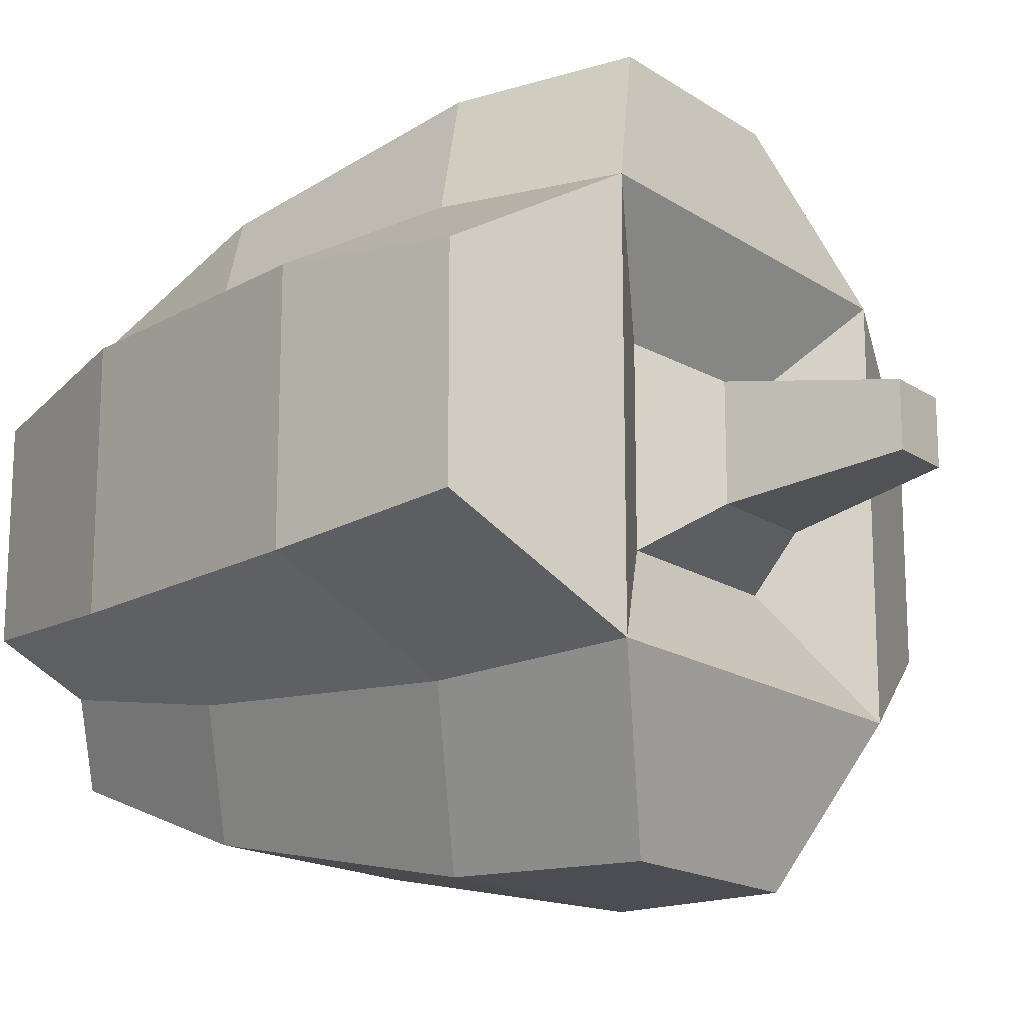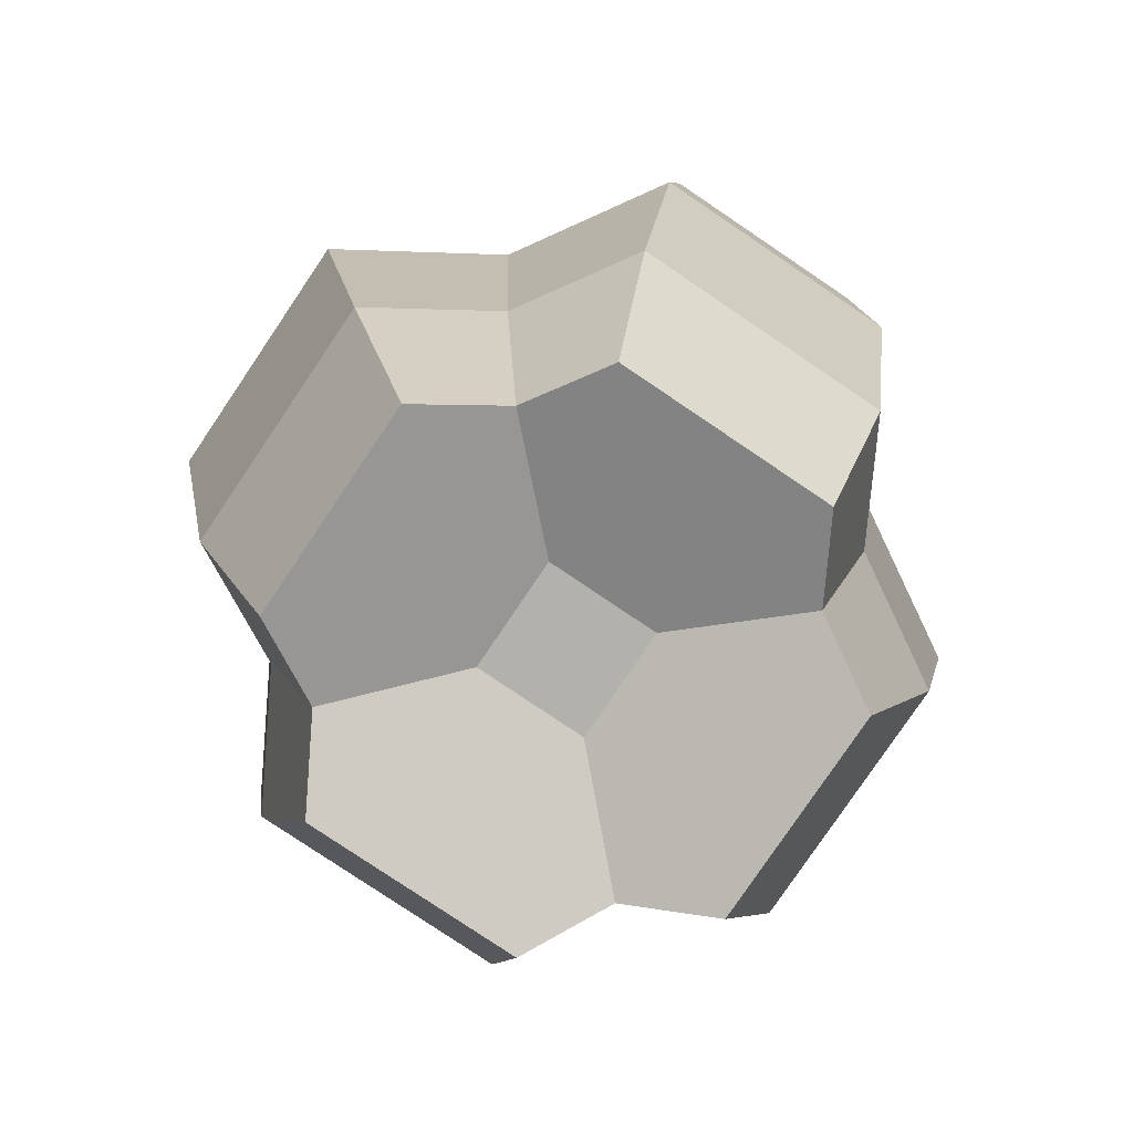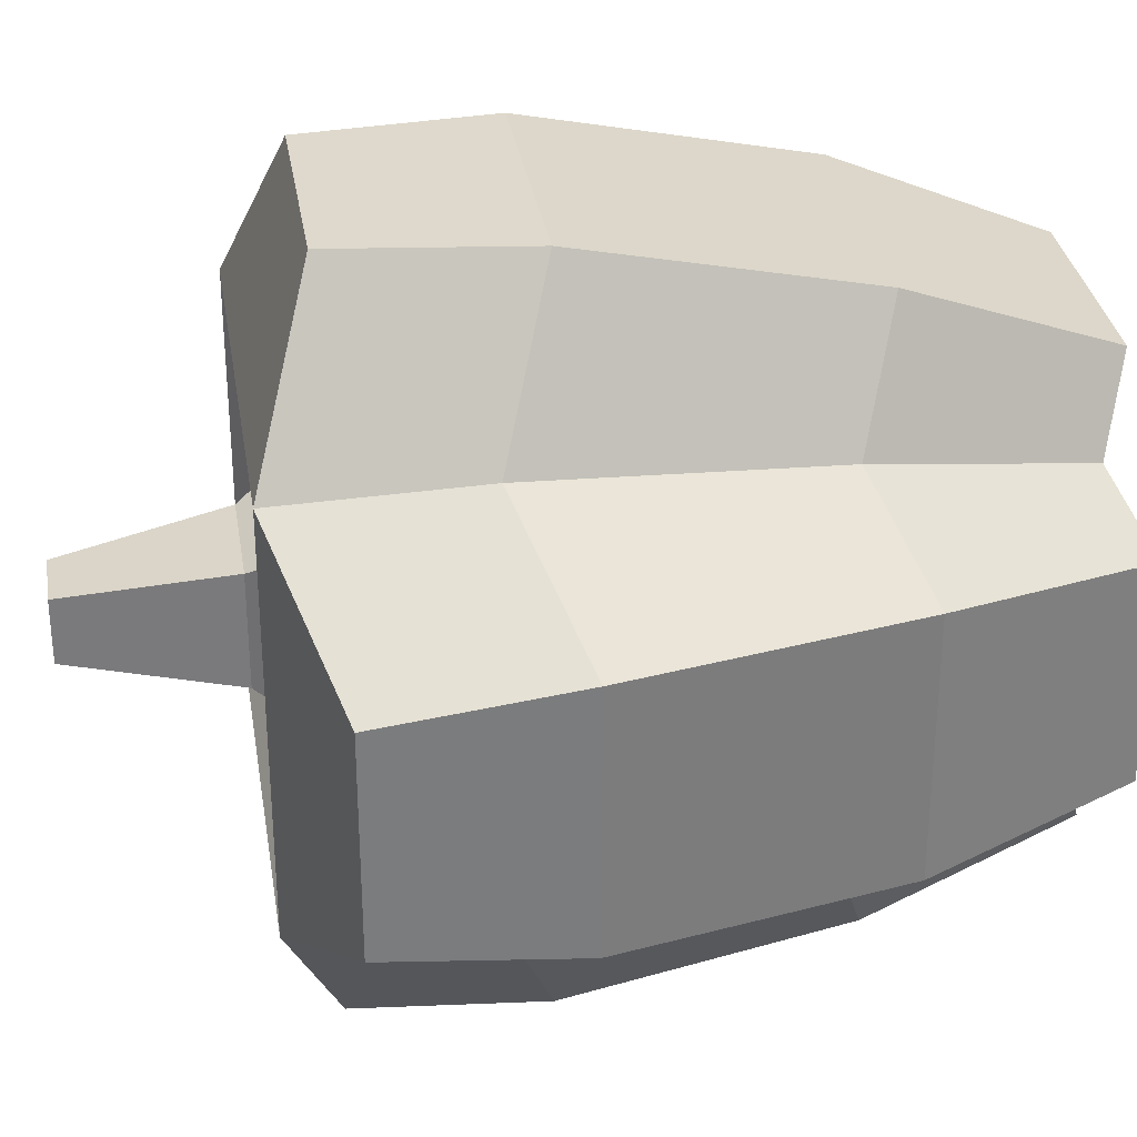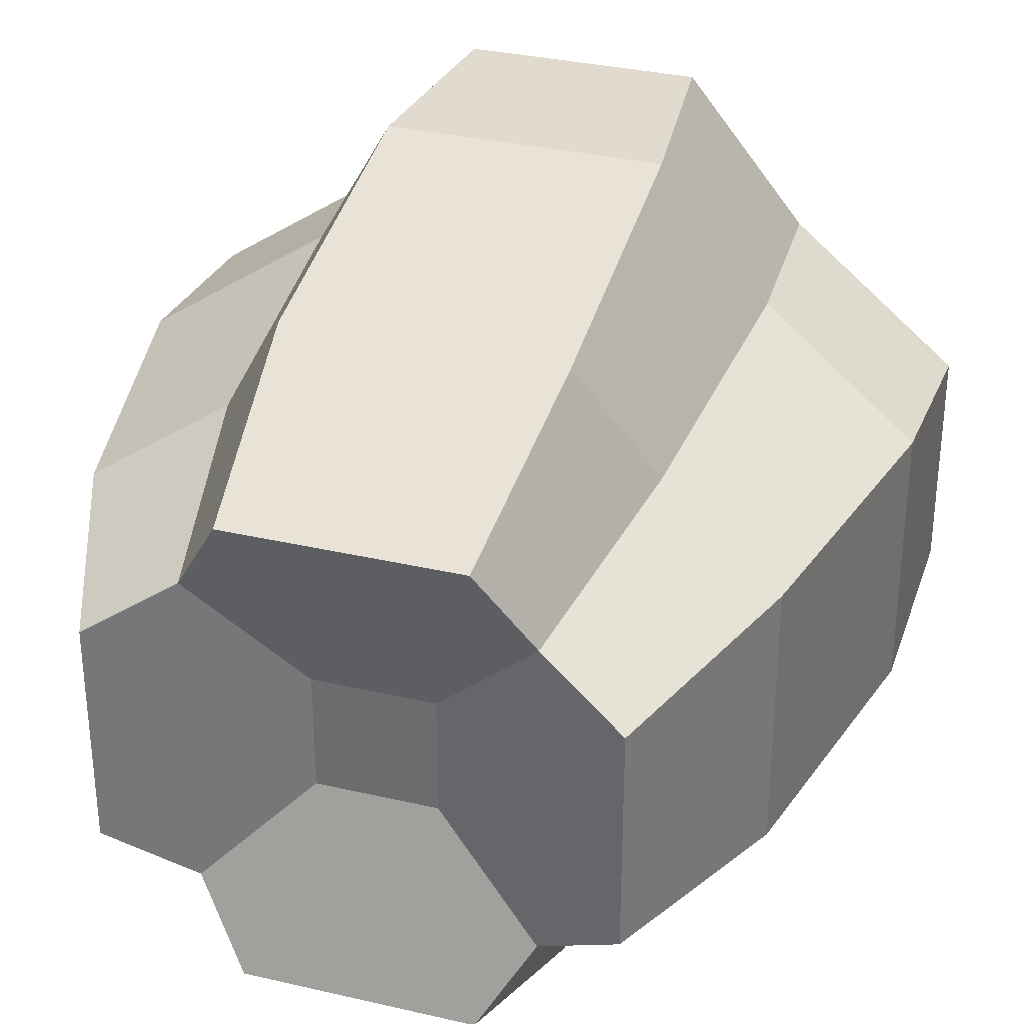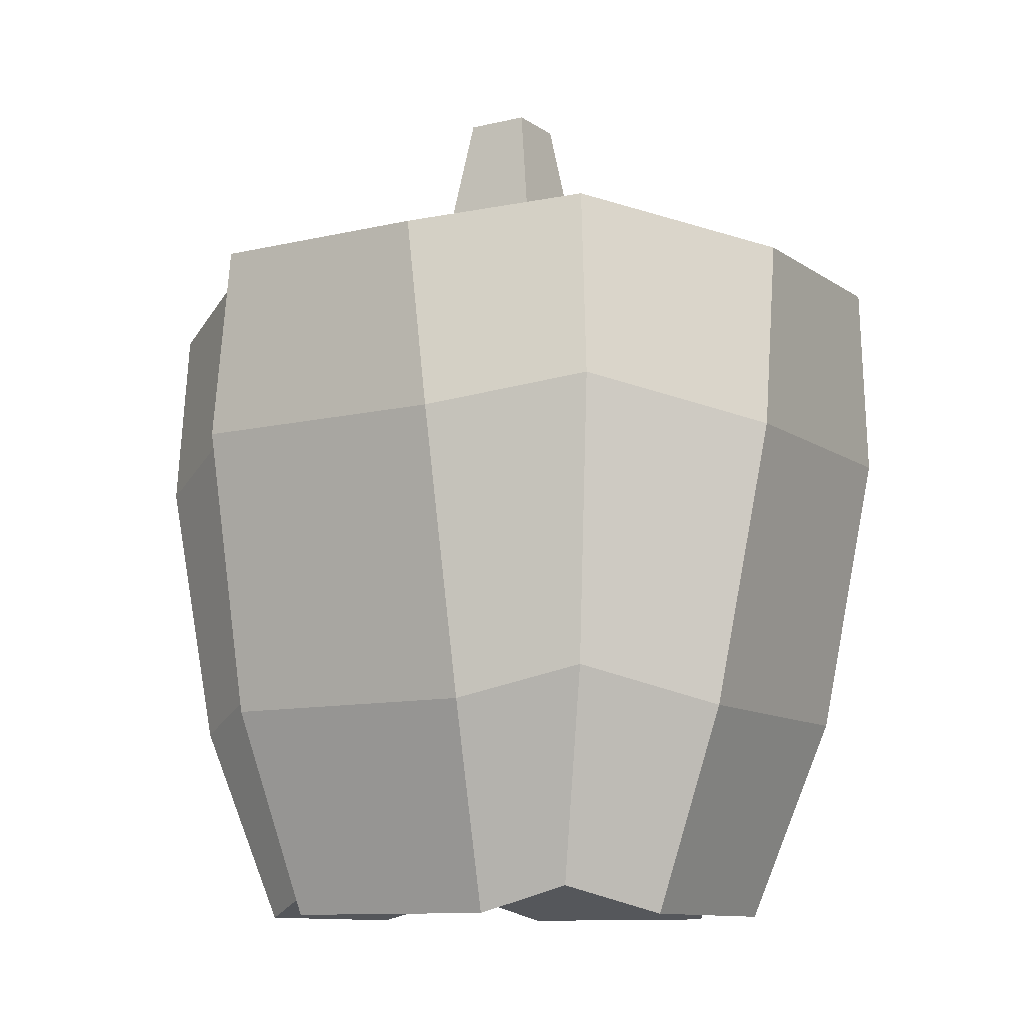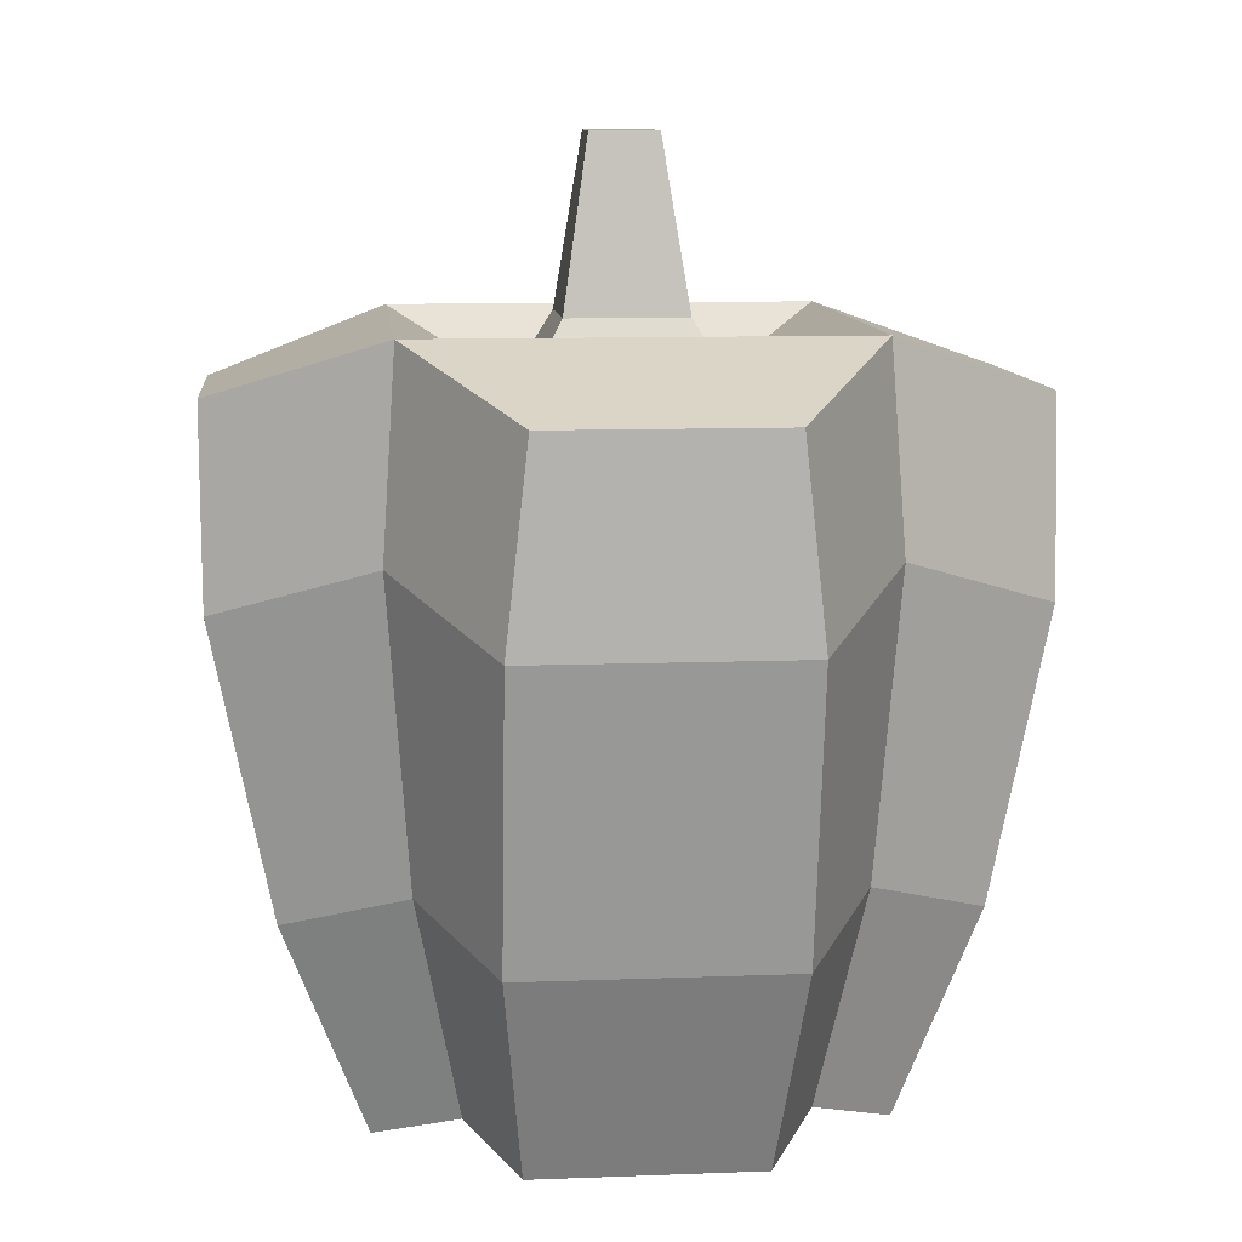
<metadata>
{"format":"obj","ext":"obj","renderer":"f3d","projection":"perspective","resolution":1024,"background":"white","views":[{"elev":-16.7,"azim":127.1,"up":"+Z"},{"elev":-79.1,"azim":-124.0,"up":"+Y"},{"elev":31.8,"azim":-99.0,"up":"+Z"},{"elev":33.0,"azim":17.8,"up":"+Z"},{"elev":-10.5,"azim":-148.8,"up":"+Y"},{"elev":10.2,"azim":174.4,"up":"+Y"}]}
</metadata>
<code>
o paprika
v -0.3564 0.4337 0.3564
v -0.6693 0.857 0.2309
v -0.5663 0.3611 0.2309
v -0.3949 0.9518 0.3949
v 0.2804 0.05 -0.2804
v 0.5663 0.3611 -0.2309
v 0.4251 0 -0.194
v 0.3564 0.4337 -0.3564
v 0.4251 -0 0.194
v 0.5663 0.3611 0.2309
v 0.3949 0.9518 -0.3949
v 0.194 1.19 -0.6723
v 0.3729 1.294 -0.3729
v 0.2309 0.857 -0.6693
v -0.2804 0.05 -0.2804
v -0.4251 -0 0.194
v -0.4251 0 -0.194
v -0.2804 0.05 0.2804
v -0.1006 0.1122 0.1006
v -0.1006 0.1122 -0.1006
v 0.6693 0.857 -0.2309
v -0.3564 0.4337 -0.3564
v -0.194 0 -0.4251
v -0.2309 0.3611 -0.5663
v -0.194 1.19 -0.6723
v -0.2309 0.857 -0.6693
v 0.194 0 -0.4251
v 0.2309 0.3611 -0.5663
v 0.6723 1.19 -0.194
v -0.6693 0.857 -0.2309
v -0.5663 0.3611 -0.2309
v -0.3949 0.9518 -0.3949
v -0.3729 1.294 0.3729
v -0.2309 0.857 0.6693
v -0.194 1.19 0.6723
v -0.6723 1.19 -0.194
v -0.3729 1.294 -0.3729
v 0.6693 0.857 0.2309
v 0.3564 0.4337 0.3564
v 0.3949 0.9518 0.3949
v -0.194 -0 0.4251
v 0.194 -0 0.4251
v 0.1006 0.1122 0.1006
v 0.2804 0.05 0.2804
v 0.2309 0.3611 0.5663
v 0.2309 0.857 0.6693
v 0.1006 0.1122 -0.1006
v 0.6723 1.19 0.194
v 0.3729 1.294 0.3729
v 0.194 1.19 0.6723
v -0.6723 1.19 0.194
v 0.3729 1.294 0
v -0 1.294 -0.3729
v -0.3729 1.294 0
v -0.2309 0.3611 0.5663
v 0.1739 1.177 -0.1739
v -0.1739 1.177 -0.1739
v -0.1739 1.177 0.1739
v 0 1.294 0.3729
v 0.1739 1.177 0.1739
v -0.1026 1.302 0.1026
v 0.1026 1.302 0.1026
v -0.1026 1.302 -0.1026
v -0.05745 1.595 0.05745
v -0.05745 1.595 -0.05745
v 0.05745 1.595 0.05745
v 0.1026 1.302 -0.1026
v 0.05745 1.595 -0.05745
f 1 2 3
f 2 1 4
f 5 6 7
f 6 5 8
f 9 6 10
f 6 9 7
f 11 12 13
f 12 11 14
f 15 16 17
f 16 15 18
f 18 15 19
f 19 15 20
f 8 21 6
f 21 8 11
f 22 23 15
f 23 22 24
f 25 14 26
f 14 25 12
f 24 27 23
f 27 24 28
f 11 29 21
f 29 11 13
f 30 22 31
f 22 30 32
f 27 8 5
f 8 27 28
f 33 34 35
f 34 33 4
f 36 32 30
f 32 36 37
f 38 39 10
f 39 38 40
f 18 3 16
f 3 18 1
f 19 41 18
f 41 19 42
f 42 19 43
f 42 43 44
f 45 40 46
f 40 45 39
f 42 39 45
f 39 42 44
f 47 19 20
f 19 47 43
f 25 32 37
f 32 25 26
f 48 40 38
f 40 48 49
f 21 48 38
f 48 21 29
f 10 44 9
f 44 10 39
f 46 49 50
f 49 46 40
f 23 20 15
f 20 23 27
f 20 27 47
f 47 27 5
f 31 15 17
f 15 31 22
f 6 38 10
f 38 6 21
f 26 28 24
f 28 26 14
f 4 51 2
f 51 4 33
f 28 11 8
f 11 28 14
f 5 43 47
f 43 5 44
f 44 5 7
f 44 7 9
f 52 29 13
f 29 52 49
f 29 49 48
f 53 25 37
f 25 53 12
f 12 53 13
f 33 36 51
f 36 33 54
f 36 54 37
f 50 34 46
f 34 50 35
f 31 16 3
f 16 31 17
f 1 41 55
f 41 1 18
f 46 55 45
f 55 46 34
f 13 53 56
f 53 37 57
f 51 30 2
f 30 51 36
f 4 55 34
f 55 4 1
f 32 24 22
f 24 32 26
f 45 41 42
f 41 45 55
f 58 54 33
f 57 37 54
f 35 59 33
f 59 35 50
f 59 50 49
f 30 3 2
f 3 30 31
f 52 13 56
f 49 52 60
f 49 60 59
f 59 58 33
f 60 58 59
f 60 61 58
f 61 60 62
f 61 57 58
f 57 61 63
f 64 63 61
f 63 64 65
f 52 56 60
f 62 64 61
f 64 62 66
f 67 66 62
f 66 67 68
f 63 56 57
f 56 63 67
f 66 65 64
f 65 66 68
f 65 67 63
f 67 65 68
f 56 62 60
f 62 56 67
f 56 53 57
f 57 54 58

</code>
